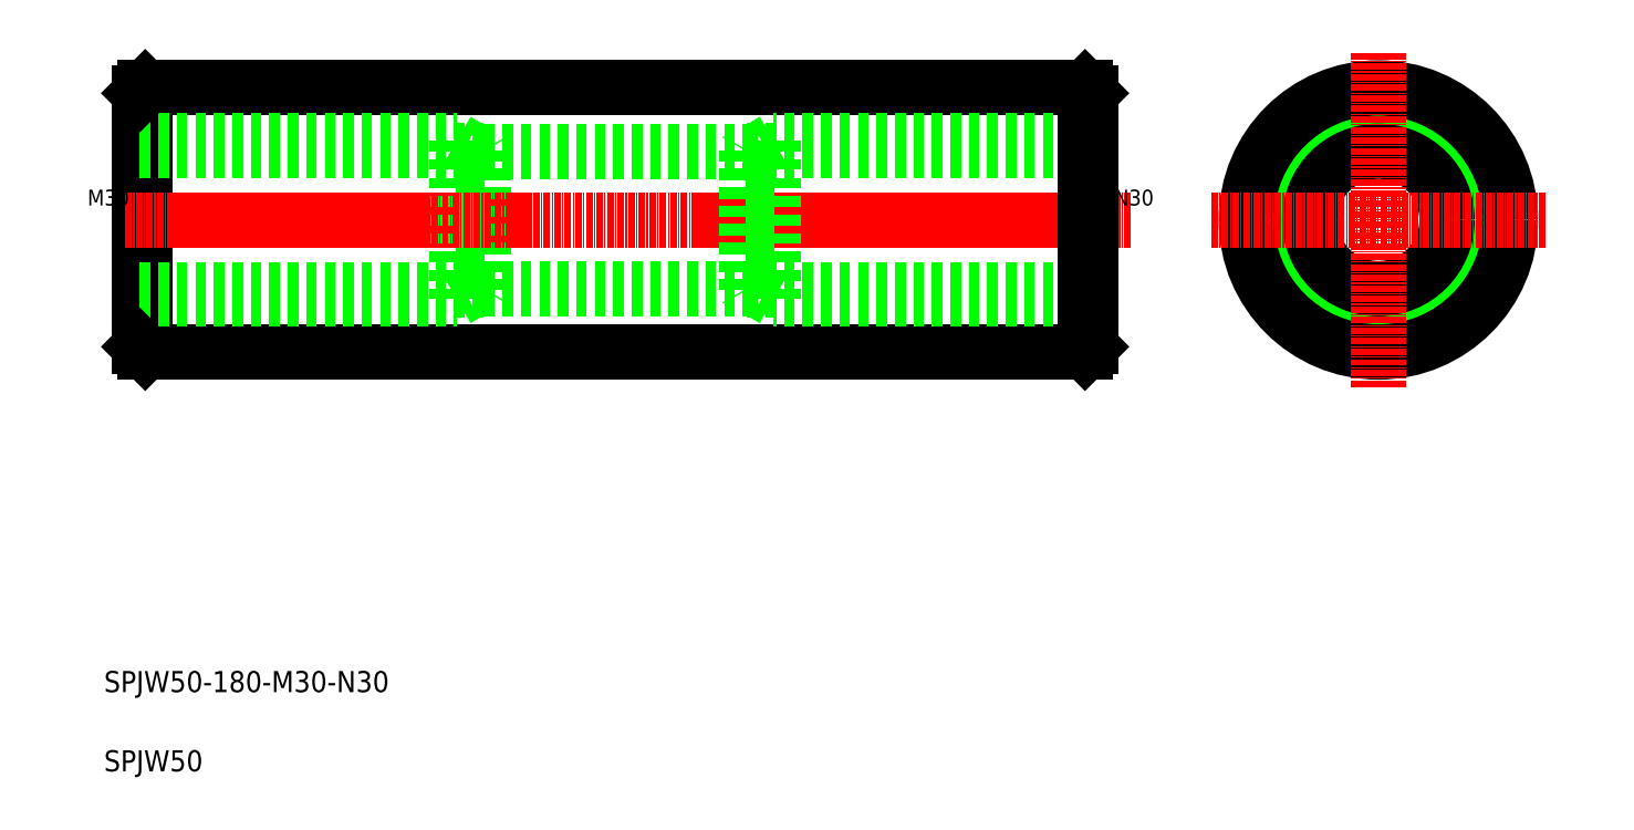
<metadata>
{"format":"dxf","ext":"dxf","renderer":"ezdxf+matplotlib","layout":"modelspace","background":"white","min_lineweight":24,"dpi":150}
</metadata>
<code>
0
SECTION
2
ENTITIES
0
TEXT
8
0
10
275
20
73.76
30
0
40
4
1
SPJW50
0
TEXT
8
0
10
275
20
88.76
30
0
40
4
1
SPJW50-180-M30-N30
0
LINE
8
0
10
282.8
20
153.2
30
0
11
460.8
21
153.2
31
0
0
LINE
8
0
10
282.8
20
203.2
30
0
11
460.8
21
203.2
31
0
0
LINE
8
CENTER
10
464.6
20
178.2
30
0
11
387.4
21
178.2
31
0
0
LINE
8
0
10
461.8
20
163.2
30
0
11
401.8
21
163.2
31
0
0
LINE
8
0
10
461.8
20
193.2
30
0
11
401.8
21
193.2
31
0
0
LINE
8
0
10
461.8
20
191.4
30
0
11
396.8
21
191.4
31
0
0
LINE
8
0
10
461.8
20
164.9
30
0
11
396.8
21
164.9
31
0
0
LINE
8
CENTER
10
278.2
20
178.2
30
0
11
469.6
21
178.2
31
0
0
LINE
8
0
10
282.8
20
203.2
30
0
11
282.8
21
153.2
31
0
0
LINE
8
0
10
281.8
20
202.2
30
0
11
281.8
21
154.2
31
0
0
LINE
8
0
10
396.6
20
191.2
30
0
11
396.6
21
165.2
31
0
0
LINE
8
0
10
346.9
20
191.2
30
0
11
346.9
21
165.2
31
0
0
LINE
8
0
10
396.8
20
164.9
30
0
11
396.8
21
191.4
31
0
0
LINE
8
0
10
401.8
20
163.2
30
0
11
401.8
21
193.2
31
0
0
LINE
8
0
10
281.8
20
193.2
30
0
11
281.8
21
163.2
31
0
0
LINE
8
0
10
346.8
20
191.4
30
0
11
346.8
21
164.9
31
0
0
LINE
8
0
10
341.8
20
193.2
30
0
11
341.8
21
163.2
31
0
0
LINE
8
0
10
346.9
20
165.2
30
0
11
396.6
21
165.2
31
0
0
LINE
8
CENTER
10
279
20
178.2
30
0
11
356.1
21
178.2
31
0
0
LINE
8
0
10
281.8
20
163.2
30
0
11
341.8
21
163.2
31
0
0
LINE
8
0
10
281.8
20
164.9
30
0
11
346.8
21
164.9
31
0
0
LINE
8
0
10
282.8
20
153.2
30
0
11
281.8
21
154.2
31
0
0
LINE
8
0
10
341.8
20
163.2
30
0
11
344.8
21
164.9
31
0
0
LINE
8
0
10
346.8
20
164.9
30
0
11
346.9
21
165.2
31
0
0
LINE
8
0
10
396.8
20
164.9
30
0
11
396.6
21
165.2
31
0
0
LINE
8
0
10
401.8
20
163.2
30
0
11
398.8
21
164.9
31
0
0
LINE
8
0
10
346.9
20
191.2
30
0
11
396.6
21
191.2
31
0
0
LINE
8
0
10
281.8
20
193.2
30
0
11
341.8
21
193.2
31
0
0
LINE
8
0
10
281.8
20
191.4
30
0
11
346.8
21
191.4
31
0
0
TEXT
8
0
10
271.8
20
180.9
30
0
40
3
1
M30
0
LINE
8
0
10
281.8
20
202.2
30
0
11
282.8
21
203.2
31
0
0
LINE
8
0
10
341.8
20
193.2
30
0
11
344.8
21
191.4
31
0
0
LINE
8
0
10
346.8
20
191.4
30
0
11
346.9
21
191.2
31
0
0
LINE
8
0
10
319.8
20
203.2
30
0
11
319.8
21
203.2
31
0
0
LINE
8
0
10
396.8
20
191.4
30
0
11
396.6
21
191.2
31
0
0
LINE
8
0
10
356.8
20
203.2
30
0
11
356.8
21
203.2
31
0
0
LINE
8
0
10
401.8
20
193.2
30
0
11
398.8
21
191.4
31
0
0
CIRCLE
8
0
10
516.4
20
178.2
30
0
40
13.25
0
CIRCLE
8
0
10
516.4
20
178.2
30
0
40
15
0
CIRCLE
8
0
10
516.4
20
178.2
30
0
40
13
0
CIRCLE
8
0
10
516.4
20
178.2
30
0
40
25
0
LINE
8
0
10
460.8
20
203.2
30
0
11
460.8
21
153.2
31
0
0
LINE
8
0
10
461.8
20
202.2
30
0
11
461.8
21
154.2
31
0
0
LINE
8
0
10
461.8
20
163.2
30
0
11
461.8
21
193.2
31
0
0
LINE
8
CENTER
10
516.4
20
209.8
30
0
11
516.4
21
146.5
31
0
0
LINE
8
CENTER
10
484.7
20
178.2
30
0
11
548
21
178.2
31
0
0
LINE
8
0
10
461.8
20
154.2
30
0
11
460.8
21
153.2
31
0
0
TEXT
8
0
10
466.3
20
180.9
30
0
40
3
1
N30
0
LINE
8
0
10
460.8
20
203.2
30
0
11
461.8
21
202.2
31
0
0
ENDSEC
0
EOF

</code>
